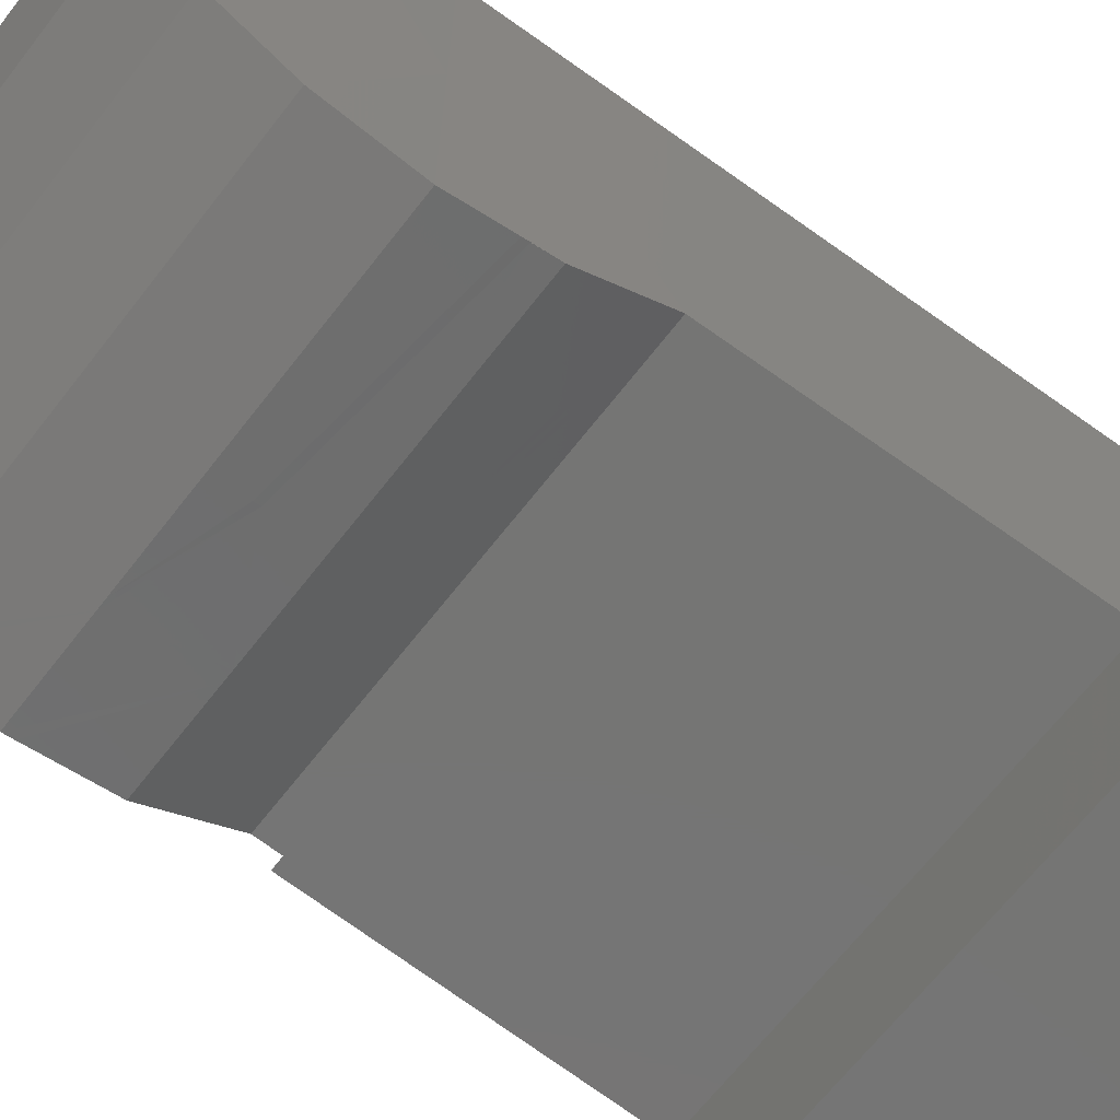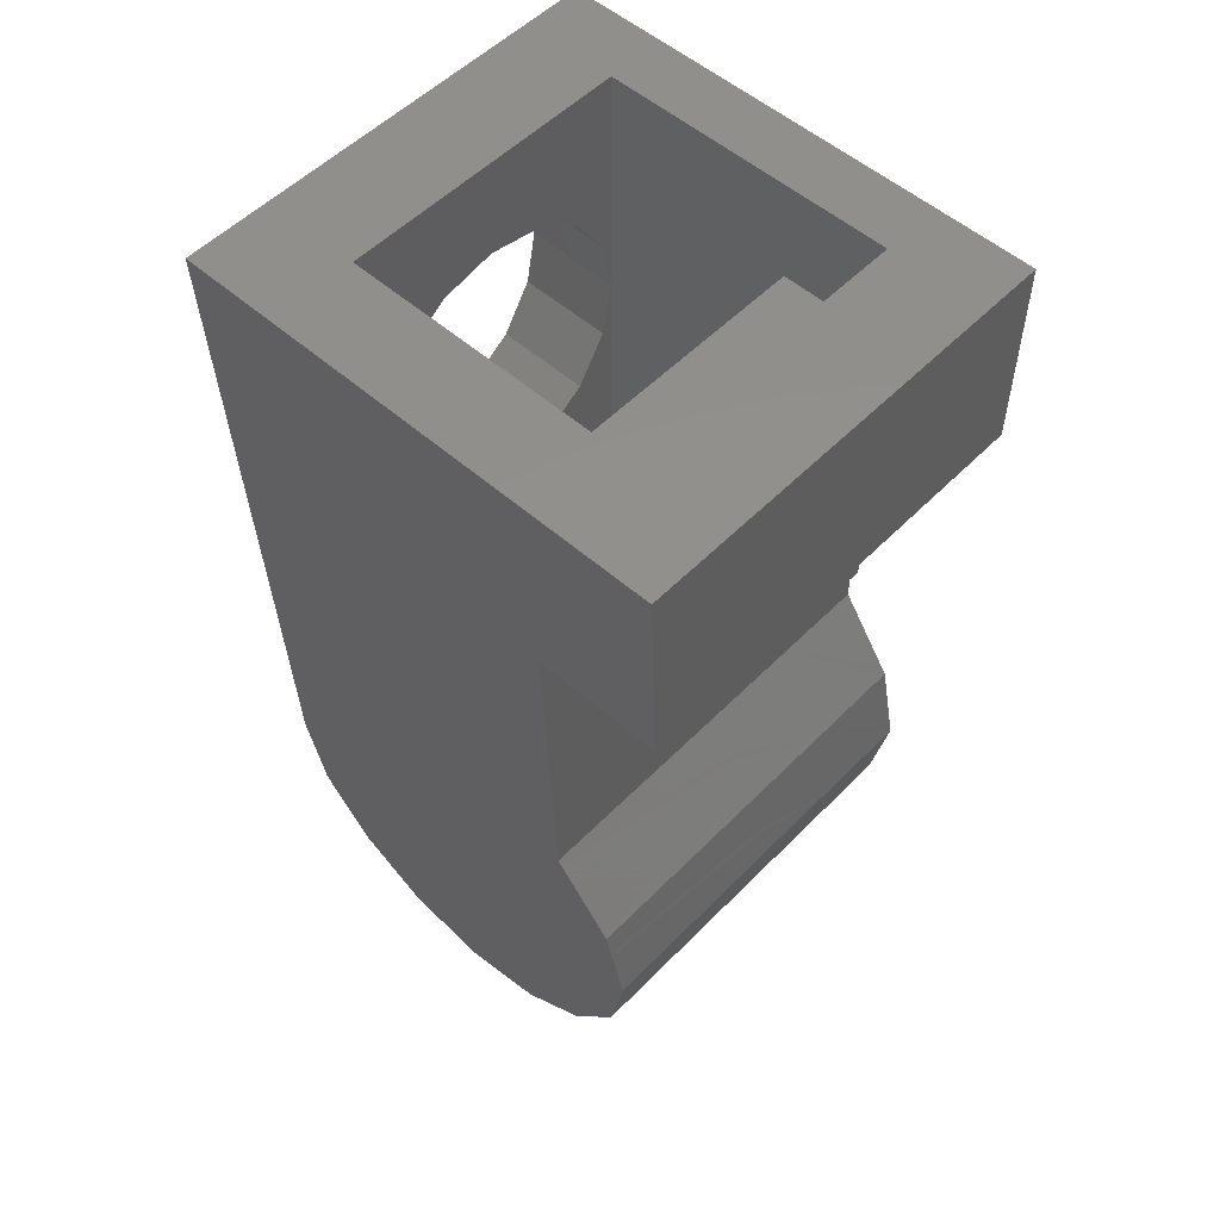
<metadata>
{"format":"stl","ext":"stl","renderer":"f3d","projection":"perspective","resolution":1024,"background":"white","views":[{"elev":-67.2,"azim":52.1,"up":"+Z"},{"elev":53.7,"azim":133.0,"up":"+Y"}]}
</metadata>
<code>
# stl→obj: 383 verts, 684 faces
v 0.4 0.52 -0.24
v 0.08 0.56 -0.24
v 0.7576 0.56 -0.24
v 0.24 0.48 -0.24
v 0.08 0.308 -0.24
v 0.7344 0 0.36
v 0.7344 0 0
v 0.7456 0.2696 -0.24
v 0.3088 0.142 0.2
v 0.3088 0.12 0.12
v 0.3088 0.12 0
v 0.3088 -0.24 0.2
v 0.3088 -0.12 0.12
v 0.3088 0 0.12
v 0.2303 -0.2497 0.2
v 0.2872 -0.2877 0.2
v 0.1783 -0.1718 0.2
v 0.5128 -0.2877 0.2
v 0.5697 -0.2497 0.2
v 0.5736 -0.24 0.2
v 0.64 0.72 0.36
v 0.78 1.12 0.36
v 0.64 0.96 0.36
v 0.06 1.12 0.36
v 0.16 0.72 0.36
v 0.16 0.96 0.36
v 0.4 0.96 0.36
v 0.5697 0.0897 0.36
v 0.6217 0.01185 0.36
v 0.6241 0 0.36
v 0.1759 0 0.36
v 0.1783 0.01185 0.36
v 0.08 0 0.36
v 0.2303 0.0897 0.36
v 0.2337 -0.252 0.252
v 0.2303 -0.2497 0.2536
v 0.08 -0.252 0.252
v 0.1783 -0.1718 0.3071
v 0.1713 -0.1368 0.3312
v 0.08 -0.1368 0.3312
v 0.16 -0.08 0.3432
v 0.5663 -0.252 0.252
v 0.7244 -0.252 0.252
v 0.5697 -0.2497 0.2536
v 0.6217 -0.1718 0.3071
v 0.7292 -0.1368 0.3312
v 0.6287 -0.1368 0.3312
v 0.64 -0.08 0.3432
v 0.7212 -0.3312 0.1368
v 0.4918 -0.3017 0.1797
v 0.08 -0.3312 0.1368
v 0.3082 -0.3017 0.1797
v 0.4 -0.32 0.1531
v 0.3082 0.1417 0.36
v 0.4 0.16 0.36
v 0.1783 0.01185 0.2
v 0.16 -0.08 0.2
v 0.3082 -0.3017 0.2
v 0.4918 -0.3017 0.2
v 0.6217 -0.1718 0.2
v 0.6217 0.01185 0.2
v 0.3088 0.142 -0.1884
v 0.3088 0.12 -0.12
v 0.3088 0.092 -0.2216
v 0.5696 0.0896 -0.222
v 0.492 0.1416 -0.1884
v 0.5736 0.084 -0.2232
v 0.08 0.28 0.28
v 0.08 0.08485 0.08485
v 0.08 0.164 0.36
v 0.06 0.28 0.28
v 0.06 0.164 0.36
v 0.06 0.368 0.152
v 0.06 0.4 0
v 0.06 0.308 -0.24
v 0.06 0.368 -0.152
v 0.06 0.8 -0.24
v 0.16 0.96 -0.12
v 0.16 0.96 -0.28
v 0.16 1.12 -0.28
v 0.64 1.12 -0.28
v 0.64 0.96 -0.28
v 0.64 0.96 -0.12
v 0.16 0.48 0.2
v 0.4 0.48 0.2
v 0.16 0.32 0.2
v 0.16 1.12 0.2
v 0.4 0.96 0.2
v 0.16 0.96 0.2
v 0.3082 0.9417 0.2
v 0.2303 0.8897 0.2
v 0.1783 0.8118 0.2
v 0.16 0.72 0.2
v 0.64 0.96 0.2
v 0.64 0.72 0.2
v 0.6217 0.8118 0.2
v 0.5697 0.8897 0.2
v 0.4918 0.9417 0.2
v 0.64 0.48 0.2
v 0.4918 0.4983 0.2
v 0.5697 0.5503 0.2
v 0.6217 0.6282 0.2
v 0.1783 0.6282 0.2
v 0.2303 0.5503 0.2
v 0.3082 0.4983 0.2
v 0.5736 0 -0.24
v 0.5736 -0.09184 -0.2217
v 0.5736 0 0
v 0.5736 -0.1697 -0.1697
v 0.5736 -0.2217 -0.09184
v 0.5736 -0.24 0
v 0.3088 0.1109 -0.04592
v 0.3088 0.08485 -0.08485
v 0.3088 0.04592 -0.1109
v 0.3088 0 -0.12
v 0.3088 -0 0.12
v 0.3088 0.04592 0.1109
v 0.3088 0.08485 0.08485
v 0.3088 0.1109 0.04592
v 0.3088 -0.12 -0
v 0.3088 -0.1109 0.04592
v 0.3088 -0.08485 0.08485
v 0.3088 -0.04592 0.1109
v 0.4 0.48 0.36
v 0.3082 0.4983 0.36
v 0.16 0.48 0.36
v 0.2303 0.5503 0.36
v 0.1783 0.6282 0.36
v 0.6217 0.6282 0.36
v 0.64 0.48 0.36
v 0.5697 0.5503 0.36
v 0.4918 0.4983 0.36
v 0.4918 0.9417 0.36
v 0.5697 0.8897 0.36
v 0.6217 0.8118 0.36
v 0.1783 0.8118 0.36
v 0.2303 0.8897 0.36
v 0.3082 0.9417 0.36
v 0.06 1.12 -0.44
v 0.17 1.12 -0.44
v 0.1279 1.108 -0.44
v 0.09222 1.073 -0.44
v 0.06837 1.021 -0.44
v 0.06 0.96 -0.44
v 0.28 1.12 -0.44
v 0.28 0.96 -0.44
v 0.2716 1.021 -0.44
v 0.2478 1.073 -0.44
v 0.2121 1.108 -0.44
v 0.28 0.8 -0.44
v 0.17 0.8 -0.44
v 0.2121 0.8122 -0.44
v 0.2478 0.8469 -0.44
v 0.2716 0.8988 -0.44
v 0.06 0.8 -0.44
v 0.06837 0.8988 -0.44
v 0.09222 0.8469 -0.44
v 0.1279 0.8122 -0.44
v 0.17 0.96 -0.44
v 0.08 0.96 -0.44
v 0.08685 1.014 -0.44
v 0.1064 1.059 -0.44
v 0.1356 1.089 -0.44
v 0.17 1.1 -0.44
v 0.2044 1.089 -0.44
v 0.2336 1.059 -0.44
v 0.2531 1.014 -0.44
v 0.26 0.96 -0.44
v 0.2531 0.9064 -0.44
v 0.2336 0.861 -0.44
v 0.2044 0.8307 -0.44
v 0.17 0.82 -0.44
v 0.1356 0.8307 -0.44
v 0.1064 0.861 -0.44
v 0.08685 0.9064 -0.44
v 0.3 1.12 -0.44
v 0.37 1.12 -0.44
v 0.3432 1.112 -0.44
v 0.3205 1.091 -0.44
v 0.3053 1.058 -0.44
v 0.3 1.02 -0.44
v 0.44 1.12 -0.44
v 0.44 1.02 -0.44
v 0.4347 1.058 -0.44
v 0.4195 1.091 -0.44
v 0.3968 1.112 -0.44
v 0.44 0.92 -0.44
v 0.37 0.92 -0.44
v 0.3968 0.9276 -0.44
v 0.4195 0.9493 -0.44
v 0.4347 0.9817 -0.44
v 0.3 0.92 -0.44
v 0.3053 0.9817 -0.44
v 0.3205 0.9493 -0.44
v 0.3432 0.9276 -0.44
v 0.37 1.02 -0.44
v 0.32 1.02 -0.44
v 0.3238 1.051 -0.44
v 0.3346 1.077 -0.44
v 0.3509 1.094 -0.44
v 0.37 1.1 -0.44
v 0.3891 1.094 -0.44
v 0.4054 1.077 -0.44
v 0.4162 1.051 -0.44
v 0.42 1.02 -0.44
v 0.4162 0.9894 -0.44
v 0.4054 0.9634 -0.44
v 0.3891 0.9461 -0.44
v 0.37 0.94 -0.44
v 0.3509 0.9461 -0.44
v 0.3346 0.9634 -0.44
v 0.3238 0.9894 -0.44
v 0.46 1.12 -0.44
v 0.53 1.12 -0.44
v 0.5032 1.113 -0.44
v 0.4805 1.094 -0.44
v 0.4653 1.064 -0.44
v 0.46 1.03 -0.44
v 0.6 1.12 -0.44
v 0.6 1.03 -0.44
v 0.5947 1.064 -0.44
v 0.5795 1.094 -0.44
v 0.5568 1.113 -0.44
v 0.6 0.94 -0.44
v 0.53 0.94 -0.44
v 0.5568 0.9469 -0.44
v 0.5795 0.9664 -0.44
v 0.5947 0.9956 -0.44
v 0.46 0.94 -0.44
v 0.4653 0.9956 -0.44
v 0.4805 0.9664 -0.44
v 0.5032 0.9469 -0.44
v 0.53 1.03 -0.44
v 0.48 1.03 -0.44
v 0.4838 1.057 -0.44
v 0.4946 1.079 -0.44
v 0.5109 1.095 -0.44
v 0.53 1.1 -0.44
v 0.5491 1.095 -0.44
v 0.5654 1.079 -0.44
v 0.5762 1.057 -0.44
v 0.58 1.03 -0.44
v 0.5762 1.003 -0.44
v 0.5654 0.9805 -0.44
v 0.5491 0.9653 -0.44
v 0.53 0.96 -0.44
v 0.5109 0.9653 -0.44
v 0.4946 0.9805 -0.44
v 0.4838 1.003 -0.44
v 0.62 1.12 -0.44
v 0.69 1.12 -0.44
v 0.6632 1.114 -0.44
v 0.6405 1.097 -0.44
v 0.6253 1.071 -0.44
v 0.62 1.04 -0.44
v 0.76 1.12 -0.44
v 0.76 1.04 -0.44
v 0.7547 1.071 -0.44
v 0.7395 1.097 -0.44
v 0.7168 1.114 -0.44
v 0.76 0.96 -0.44
v 0.69 0.96 -0.44
v 0.7168 0.9661 -0.44
v 0.7395 0.9834 -0.44
v 0.7547 1.009 -0.44
v 0.62 0.96 -0.44
v 0.6253 1.009 -0.44
v 0.6405 0.9834 -0.44
v 0.6632 0.9661 -0.44
v 0.69 1.04 -0.44
v 0.64 1.04 -0.44
v 0.6438 1.063 -0.44
v 0.6546 1.082 -0.44
v 0.6709 1.095 -0.44
v 0.69 1.1 -0.44
v 0.7091 1.095 -0.44
v 0.7254 1.082 -0.44
v 0.7362 1.063 -0.44
v 0.74 1.04 -0.44
v 0.7362 1.017 -0.44
v 0.7254 0.9976 -0.44
v 0.7091 0.9846 -0.44
v 0.69 0.98 -0.44
v 0.6709 0.9846 -0.44
v 0.6546 0.9976 -0.44
v 0.6438 1.017 -0.44
v 0.76 0.8 -0.44
v 0.78 1.12 -0.44
v 0.7672 0.8 -0.44
v 0.62 0.8 -0.44
v 0.6 0.8 -0.44
v 0.46 0.8 -0.44
v 0.44 0.8 -0.44
v 0.3 0.8 -0.44
v 0.06 0.56 -0.24
v 0.7672 0.8 -0.24
v 0.7344 0 -0.36
v 0.74 0.1368 -0.3312
v 0.7244 -0.252 -0.252
v 0.7292 -0.1368 -0.3312
v 0.72 -0.36 0
v 0.7212 -0.3312 -0.1368
v 0.4918 0.1417 0.36
v 0.08 -0.3312 -0.1368
v 0.08 -0.252 -0.252
v 0.08 -0.36 0
v 0.4 0.16 -0.176
v 0.2303 0.0897 0.2
v 0.4 -0.32 0.2
v 0.64 -0.08 0.2
v 0.5736 0.084 0.2
v 0.3088 0 -0.24
v 0.3088 -0.24 0
v 0.3088 -0.12 0
v 0.08 0.368 0.152
v 0.08 0.1109 0.04592
v 0.08 0.4 0
v 0.08 0.12 0
v 0.08 0.368 -0.152
v 0.08 0.1109 -0.04592
v 0.08 0.08485 -0.08485
v 0.08 0.2696 -0.24
v 0.08 0.04592 -0.1109
v 0.08 0.1368 -0.3312
v 0.08 0 -0.12
v 0.08 0 -0.36
v 0.08 -0.04592 -0.1109
v 0.08 -0.1368 -0.3312
v 0.08 -0.08485 -0.08485
v 0.08 -0.1109 -0.04592
v 0.08 -0.12 0
v 0.08 -0.1109 0.04592
v 0.08 -0.08485 0.08485
v 0.08 -0.04592 0.1109
v 0.08 0 0.12
v 0.08 0.04592 0.1109
v 0.64 1.12 0.2
v 0.64 0.32 0.2
v 0.64 0.32 -0.12
v 0.16 0.32 -0.12
v 0.3088 -0.04592 -0.1109
v 0.3088 -0.08485 -0.08485
v 0.3088 -0.1109 -0.04592
v 0.08 -0.12 -0
v 0.08 -0 0.12
v 0.3088 -0.09184 -0.2217
v 0.3088 -0.1697 -0.1697
v 0.3088 -0.2217 -0.09184
v 0.7516 0.42 -0.24
v 0.4 0.35 -0.24
v 0.4 0.34 -0.24
v 0.7512 0.41 -0.24
v 0.248 0.2696 -0.24
v 0.232 0.2696 -0.24
v 0.4 0.21 -0.2808
v 0.4 0.2696 -0.24
v 0.08 0.1528 -0.3204
v 0.4 0.2 -0.2876
v 0.7448 0.25 -0.2536
v 0.248 0.1368 -0.3312
v 0.232 0.1368 -0.3312
v 0.7388 0.1 -0.3388
v 0.4 0.1368 -0.3312
v 0.4 0.06 -0.3472
v 0.08 0.016 -0.3568
v 0.4 0.05 -0.3496
v 0.7384 0.09 -0.3412
v 0.248 0 -0.36
v 0.232 0 -0.36
v 0.08 -0.1208 -0.3344
v 0.5568 0.9468 -0.44
v 0.5032 0.9468 -0.44
v 0.2532 1.014 -0.44
v 0.2532 0.9064 -0.44
v 0.2044 0.8306 -0.44
v 0.0922 1.073 -0.44
v 0.08684 1.014 -0.44
v 0.06836 1.021 -0.44
v 0.08684 0.9064 -0.44
v 0.06836 0.8988 -0.44
v 0.0922 0.8469 -0.44
v 0.1356 0.8306 -0.44
v 0.7452 0.26 -0.2464
f 1 2 3
f 2 1 4
f 2 4 5
f 6 7 8
f 9 10 11
f 12 13 14
f 15 16 17
f 18 19 20
f 21 22 23
f 24 25 26
f 27 24 26
f 6 28 29
f 6 29 30
f 31 32 33
f 32 34 33
f 35 36 37
f 38 39 40
f 39 41 40
f 42 43 44
f 45 46 47
f 47 46 48
f 49 18 50
f 51 52 16
f 51 53 52
f 49 50 53
f 53 51 49
f 54 9 55
f 32 31 56
f 41 39 57
f 16 52 58
f 50 18 59
f 45 47 60
f 30 29 61
f 62 63 64
f 64 65 66
f 67 65 64
f 68 69 70
f 71 72 24
f 73 71 24
f 74 73 24
f 75 76 77
f 78 79 80
f 81 82 83
f 84 85 86
f 87 88 89
f 89 88 90
f 89 90 91
f 89 91 92
f 89 92 93
f 94 95 96
f 94 96 97
f 94 97 98
f 94 98 88
f 99 85 100
f 99 100 101
f 99 101 102
f 99 102 95
f 84 93 103
f 84 103 104
f 84 104 105
f 84 105 85
f 106 107 108
f 107 109 108
f 109 110 108
f 110 111 108
f 63 11 112
f 63 112 113
f 63 113 114
f 63 114 115
f 10 116 117
f 10 117 118
f 10 118 119
f 10 119 11
f 13 120 121
f 13 121 122
f 13 122 123
f 13 123 116
f 124 125 126
f 125 127 126
f 127 128 126
f 128 25 126
f 21 129 130
f 129 131 130
f 131 132 130
f 132 124 130
f 27 133 23
f 133 134 23
f 134 135 23
f 135 21 23
f 25 136 26
f 136 137 26
f 137 138 26
f 138 27 26
f 139 140 141
f 139 141 142
f 139 142 143
f 139 143 144
f 145 146 147
f 145 147 148
f 145 148 149
f 145 149 140
f 150 151 152
f 150 152 153
f 150 153 154
f 150 154 146
f 155 144 156
f 155 156 157
f 155 157 158
f 155 158 151
f 159 160 161
f 159 161 162
f 159 162 163
f 159 163 164
f 159 164 165
f 159 165 166
f 159 166 167
f 159 167 168
f 159 168 169
f 159 169 170
f 159 170 171
f 159 171 172
f 159 172 173
f 159 173 174
f 159 174 175
f 159 175 160
f 176 177 178
f 176 178 179
f 176 179 180
f 176 180 181
f 182 183 184
f 182 184 185
f 182 185 186
f 182 186 177
f 187 188 189
f 187 189 190
f 187 190 191
f 187 191 183
f 192 181 193
f 192 193 194
f 192 194 195
f 192 195 188
f 196 197 198
f 196 198 199
f 196 199 200
f 196 200 201
f 196 201 202
f 196 202 203
f 196 203 204
f 196 204 205
f 196 205 206
f 196 206 207
f 196 207 208
f 196 208 209
f 196 209 210
f 196 210 211
f 196 211 212
f 196 212 197
f 213 214 215
f 213 215 216
f 213 216 217
f 213 217 218
f 219 220 221
f 219 221 222
f 219 222 223
f 219 223 214
f 224 225 226
f 224 226 227
f 224 227 228
f 224 228 220
f 229 218 230
f 229 230 231
f 229 231 232
f 229 232 225
f 233 234 235
f 233 235 236
f 233 236 237
f 233 237 238
f 233 238 239
f 233 239 240
f 233 240 241
f 233 241 242
f 233 242 243
f 233 243 244
f 233 244 245
f 233 245 246
f 233 246 247
f 233 247 248
f 233 248 249
f 233 249 234
f 250 251 252
f 250 252 253
f 250 253 254
f 250 254 255
f 256 257 258
f 256 258 259
f 256 259 260
f 256 260 251
f 261 262 263
f 261 263 264
f 261 264 265
f 261 265 257
f 266 255 267
f 266 267 268
f 266 268 269
f 266 269 262
f 270 271 272
f 270 272 273
f 270 273 274
f 270 274 275
f 270 275 276
f 270 276 277
f 270 277 278
f 270 278 279
f 270 279 280
f 270 280 281
f 270 281 282
f 270 282 283
f 270 283 284
f 270 284 285
f 270 285 286
f 270 286 271
f 287 256 288
f 287 288 289
f 290 266 261
f 290 261 287
f 291 219 250
f 291 250 290
f 292 229 224
f 292 224 291
f 293 182 213
f 293 213 292
f 294 192 187
f 294 187 293
f 150 145 176
f 150 176 294
f 295 77 296
f 295 296 3
f 75 295 2
f 75 2 5
f 77 155 289
f 77 289 296
f 7 297 298
f 7 298 8
f 7 299 300
f 7 300 297
f 7 301 302
f 7 302 299
f 7 43 49
f 7 49 301
f 7 6 46
f 7 46 43
f 296 22 6
f 296 6 8
f 288 22 296
f 288 296 289
f 21 130 6
f 21 6 22
f 70 124 126
f 70 126 72
f 72 126 25
f 72 25 24
f 27 23 22
f 27 22 24
f 55 303 130
f 55 130 124
f 130 303 28
f 130 28 6
f 33 34 54
f 33 54 70
f 70 54 55
f 70 55 124
f 37 36 38
f 37 38 40
f 40 41 31
f 40 31 33
f 46 45 44
f 46 44 43
f 6 30 48
f 6 48 46
f 304 305 299
f 304 299 302
f 306 304 302
f 306 302 301
f 51 306 301
f 51 301 49
f 16 35 37
f 16 37 51
f 43 42 18
f 43 18 49
f 9 62 307
f 9 307 55
f 34 308 9
f 34 9 54
f 32 56 308
f 32 308 34
f 41 57 56
f 41 56 31
f 39 38 17
f 39 17 57
f 38 36 15
f 38 15 17
f 35 16 15
f 35 15 36
f 309 58 52
f 309 52 53
f 59 309 53
f 59 53 50
f 42 44 19
f 42 19 18
f 44 45 60
f 44 60 19
f 47 48 310
f 47 310 60
f 48 30 61
f 48 61 310
f 311 61 29
f 311 29 28
f 28 65 67
f 28 67 311
f 28 303 66
f 28 66 65
f 303 55 307
f 303 307 66
f 308 56 12
f 308 12 9
f 57 17 12
f 57 12 56
f 16 58 12
f 16 12 17
f 309 20 12
f 309 12 58
f 59 18 20
f 59 20 309
f 60 310 20
f 60 20 19
f 61 311 20
f 61 20 310
f 312 64 63
f 312 63 115
f 63 62 9
f 63 9 11
f 10 9 12
f 10 12 14
f 313 314 13
f 313 13 12
f 108 311 67
f 108 67 106
f 108 111 20
f 108 20 311
f 62 64 66
f 62 66 307
f 106 67 64
f 106 64 312
f 111 313 12
f 111 12 20
f 68 315 316
f 68 316 69
f 315 317 318
f 315 318 316
f 317 319 320
f 317 320 318
f 319 5 321
f 319 321 320
f 5 322 323
f 5 323 321
f 322 324 325
f 322 325 323
f 324 326 327
f 324 327 325
f 326 328 329
f 326 329 327
f 328 305 330
f 328 330 329
f 305 304 331
f 305 331 330
f 304 306 332
f 304 332 331
f 306 51 333
f 306 333 332
f 51 37 334
f 51 334 333
f 37 40 335
f 37 335 334
f 40 33 336
f 40 336 335
f 33 70 69
f 33 69 336
f 68 70 72
f 68 72 71
f 315 68 71
f 315 71 73
f 317 315 73
f 317 73 74
f 319 317 74
f 319 74 76
f 5 319 76
f 5 76 75
f 76 74 24
f 76 24 77
f 155 77 24
f 155 24 139
f 80 81 288
f 80 288 139
f 87 80 139
f 87 139 24
f 337 87 24
f 337 24 22
f 81 337 22
f 81 22 288
f 80 87 89
f 80 89 78
f 83 94 337
f 83 337 81
f 85 99 338
f 85 338 86
f 87 337 94
f 87 94 88
f 93 25 128
f 93 128 103
f 103 128 127
f 103 127 104
f 104 127 125
f 104 125 105
f 105 125 124
f 105 124 85
f 85 124 132
f 85 132 100
f 100 132 131
f 100 131 101
f 101 131 129
f 101 129 102
f 102 129 21
f 102 21 95
f 95 21 135
f 95 135 96
f 96 135 134
f 96 134 97
f 97 134 133
f 97 133 98
f 98 133 27
f 98 27 88
f 88 27 138
f 88 138 90
f 90 138 137
f 90 137 91
f 91 137 136
f 91 136 92
f 92 136 25
f 92 25 93
f 339 83 78
f 339 78 340
f 340 78 89
f 340 89 86
f 83 339 338
f 83 338 94
f 339 340 86
f 339 86 338
f 82 81 80
f 82 80 79
f 82 79 78
f 82 78 83
f 11 318 320
f 11 320 112
f 112 320 321
f 112 321 113
f 113 321 323
f 113 323 114
f 114 323 325
f 114 325 115
f 115 325 327
f 115 327 341
f 341 327 329
f 341 329 342
f 342 329 330
f 342 330 343
f 343 330 344
f 343 344 120
f 120 344 332
f 120 332 121
f 121 332 333
f 121 333 122
f 122 333 334
f 122 334 123
f 123 334 345
f 123 345 116
f 116 345 336
f 116 336 117
f 117 336 69
f 117 69 118
f 118 69 316
f 118 316 119
f 119 316 318
f 119 318 11
f 106 312 346
f 106 346 107
f 107 346 347
f 107 347 109
f 109 347 348
f 109 348 110
f 110 348 313
f 110 313 111
f 314 313 348
f 314 348 343
f 343 348 347
f 343 347 342
f 342 347 346
f 342 346 341
f 341 346 312
f 341 312 115
f 349 1 3
f 1 349 350
f 350 4 1
f 8 351 352
f 351 8 353
f 4 350 354
f 354 5 4
f 5 354 322
f 355 353 356
f 357 322 354
f 298 358 359
f 358 298 360
f 353 355 361
f 353 361 324
f 324 354 353
f 324 357 354
f 355 358 360
f 355 360 361
f 362 363 298
f 363 362 364
f 364 360 363
f 365 324 361
f 297 366 367
f 366 297 368
f 360 364 369
f 360 369 326
f 362 367 364
f 366 364 367
f 364 366 368
f 364 368 369
f 326 361 360
f 326 365 361
f 370 326 369
f 328 369 368
f 328 370 369
f 260 276 275
f 260 275 251
f 259 277 276
f 259 276 260
f 258 278 277
f 258 277 259
f 257 279 278
f 257 278 258
f 265 280 279
f 265 279 257
f 264 281 280
f 264 280 265
f 263 282 281
f 263 281 264
f 262 283 282
f 262 282 263
f 251 275 274
f 251 274 252
f 252 274 273
f 252 273 253
f 253 273 272
f 253 272 254
f 254 272 271
f 254 271 255
f 255 271 286
f 255 286 267
f 267 286 285
f 267 285 268
f 268 285 284
f 268 284 269
f 269 284 283
f 269 283 262
f 223 239 238
f 223 238 214
f 222 240 239
f 222 239 223
f 221 241 240
f 221 240 222
f 220 242 241
f 220 241 221
f 228 243 242
f 228 242 220
f 227 244 243
f 227 243 228
f 371 245 244
f 371 244 227
f 225 246 245
f 225 245 371
f 214 238 237
f 214 237 215
f 215 237 236
f 215 236 216
f 216 236 235
f 216 235 217
f 217 235 234
f 217 234 218
f 218 234 249
f 218 249 230
f 230 249 248
f 230 248 231
f 231 248 247
f 231 247 372
f 372 247 246
f 372 246 225
f 186 202 201
f 186 201 177
f 185 203 202
f 185 202 186
f 184 204 203
f 184 203 185
f 183 205 204
f 183 204 184
f 191 206 205
f 191 205 183
f 190 207 206
f 190 206 191
f 189 208 207
f 189 207 190
f 188 209 208
f 188 208 189
f 177 201 200
f 177 200 178
f 178 200 199
f 178 199 179
f 179 199 198
f 179 198 180
f 180 198 197
f 180 197 181
f 181 197 212
f 181 212 193
f 193 212 211
f 193 211 194
f 194 211 210
f 194 210 195
f 195 210 209
f 195 209 188
f 149 165 164
f 149 164 140
f 148 166 165
f 148 165 149
f 147 373 166
f 147 166 148
f 146 168 373
f 146 373 147
f 154 374 168
f 154 168 146
f 153 170 374
f 153 374 154
f 152 375 170
f 152 170 153
f 151 172 375
f 151 375 152
f 140 164 163
f 140 163 141
f 141 163 162
f 141 162 376
f 376 162 377
f 376 377 378
f 378 377 160
f 378 160 144
f 144 160 379
f 144 379 380
f 380 379 174
f 380 174 381
f 381 174 382
f 381 382 158
f 158 382 172
f 158 172 151
f 351 350 349
f 351 349 352
f 350 351 353
f 350 353 354
f 355 356 8
f 355 8 383
f 358 355 383
f 358 383 359
f 368 297 300
f 368 300 328
f 305 328 300
f 305 300 299

</code>
